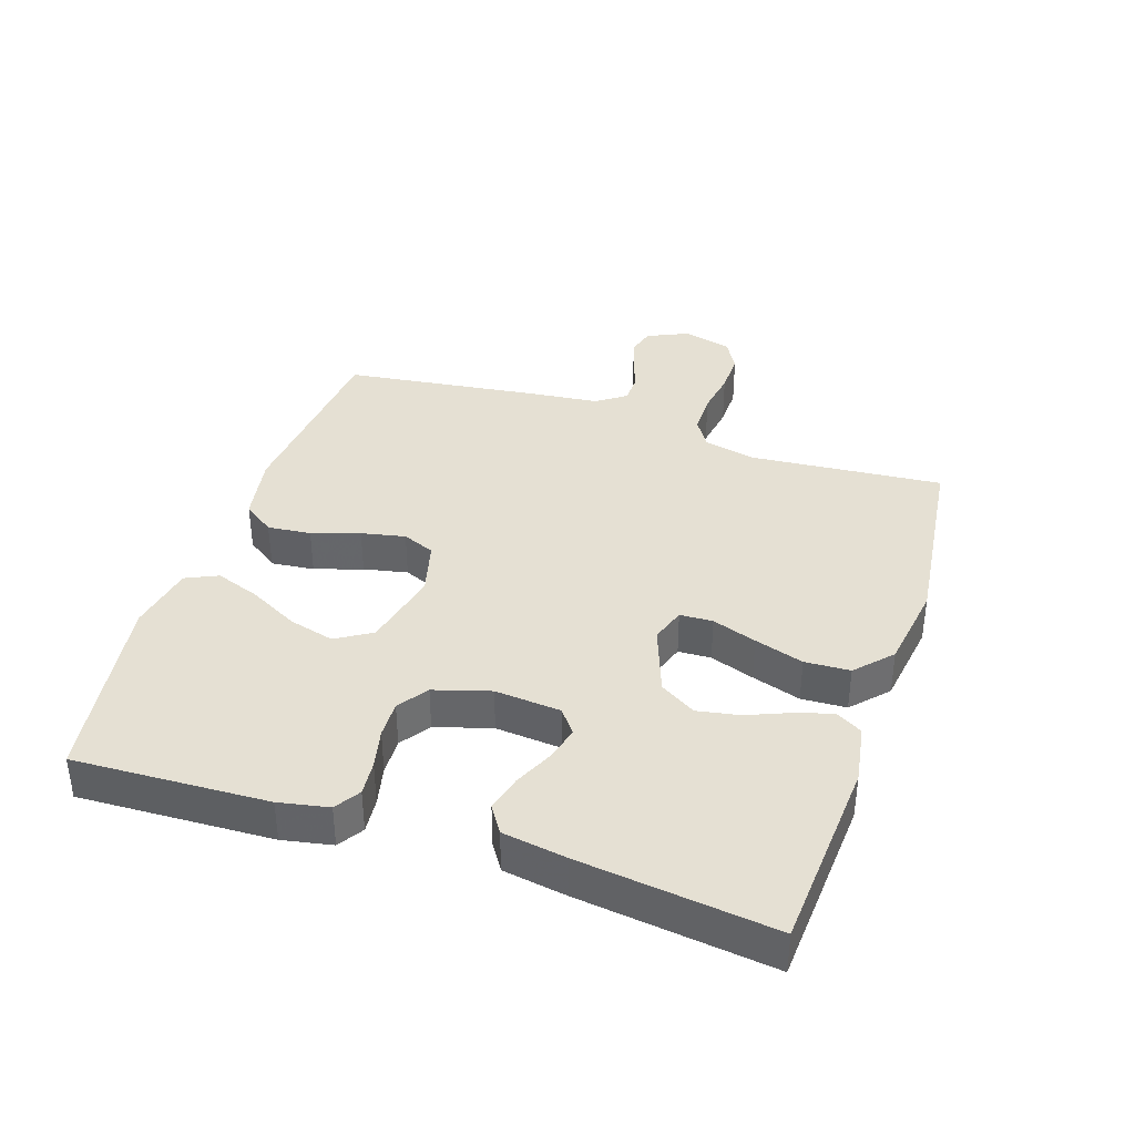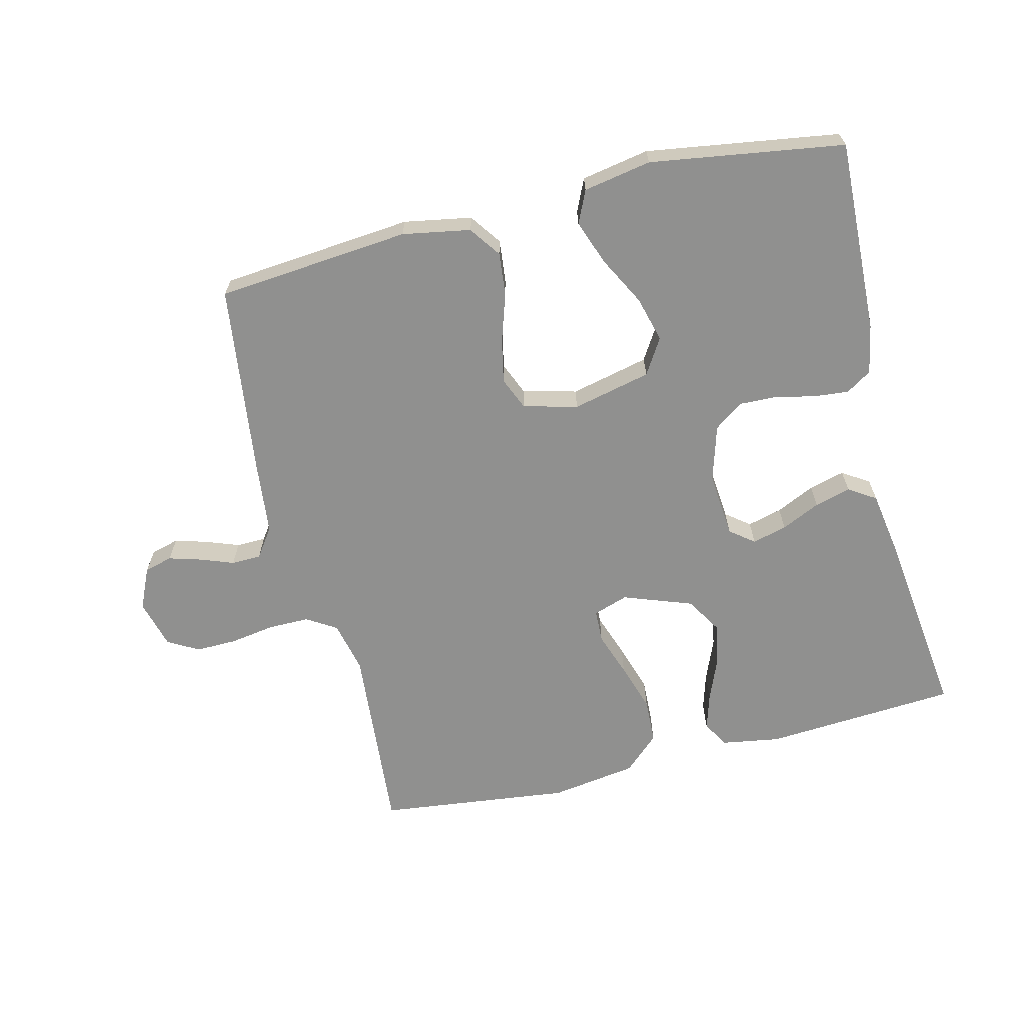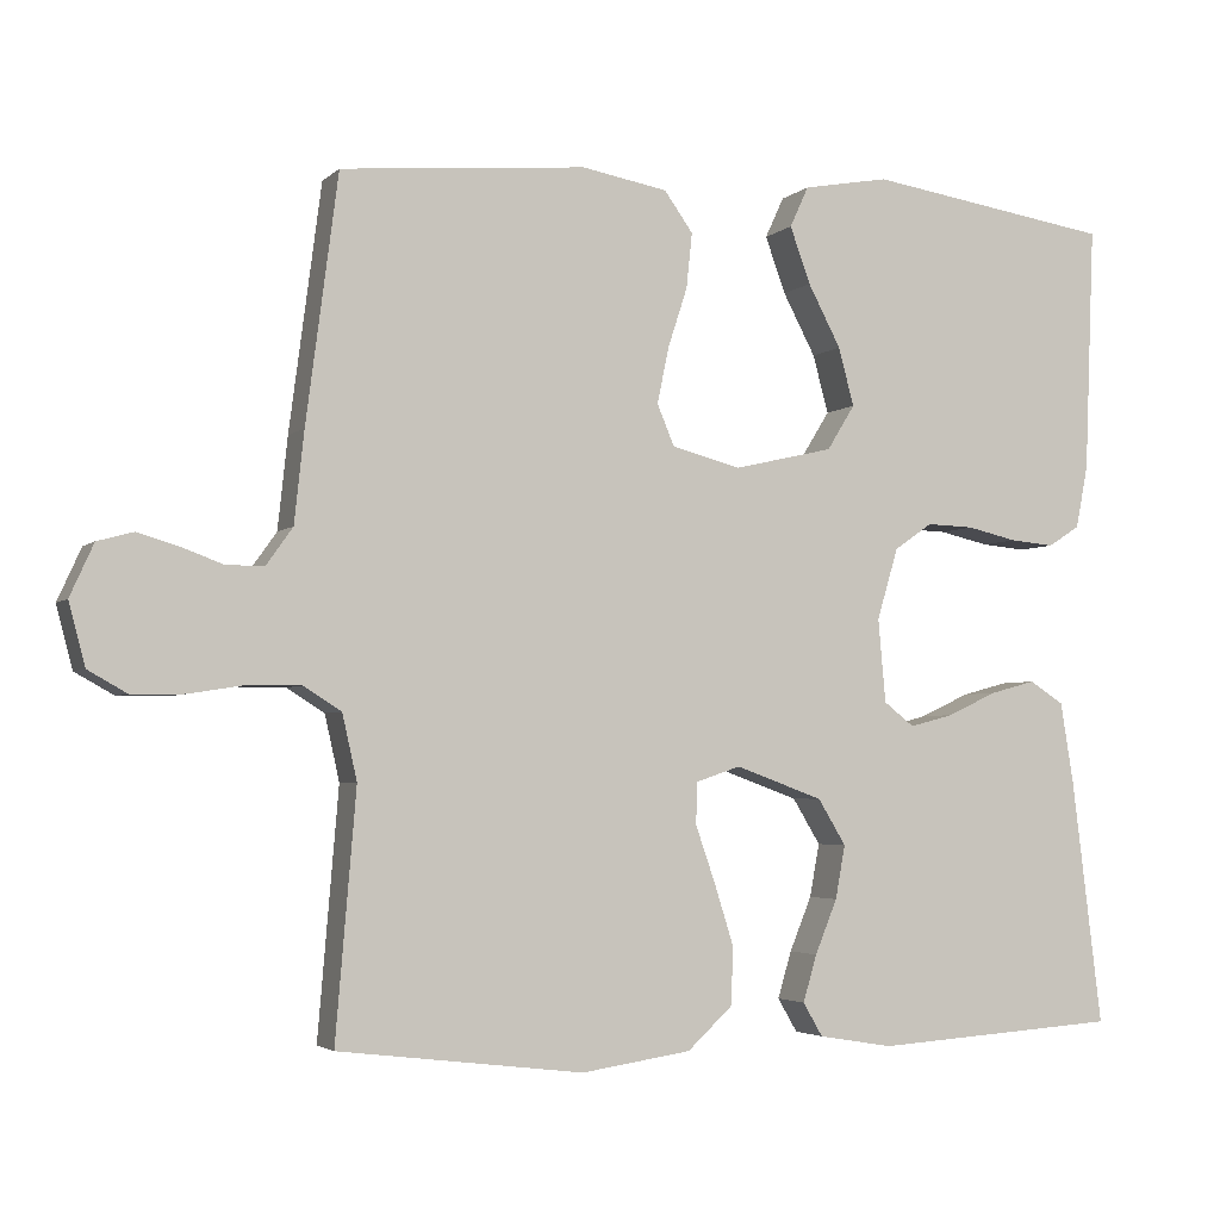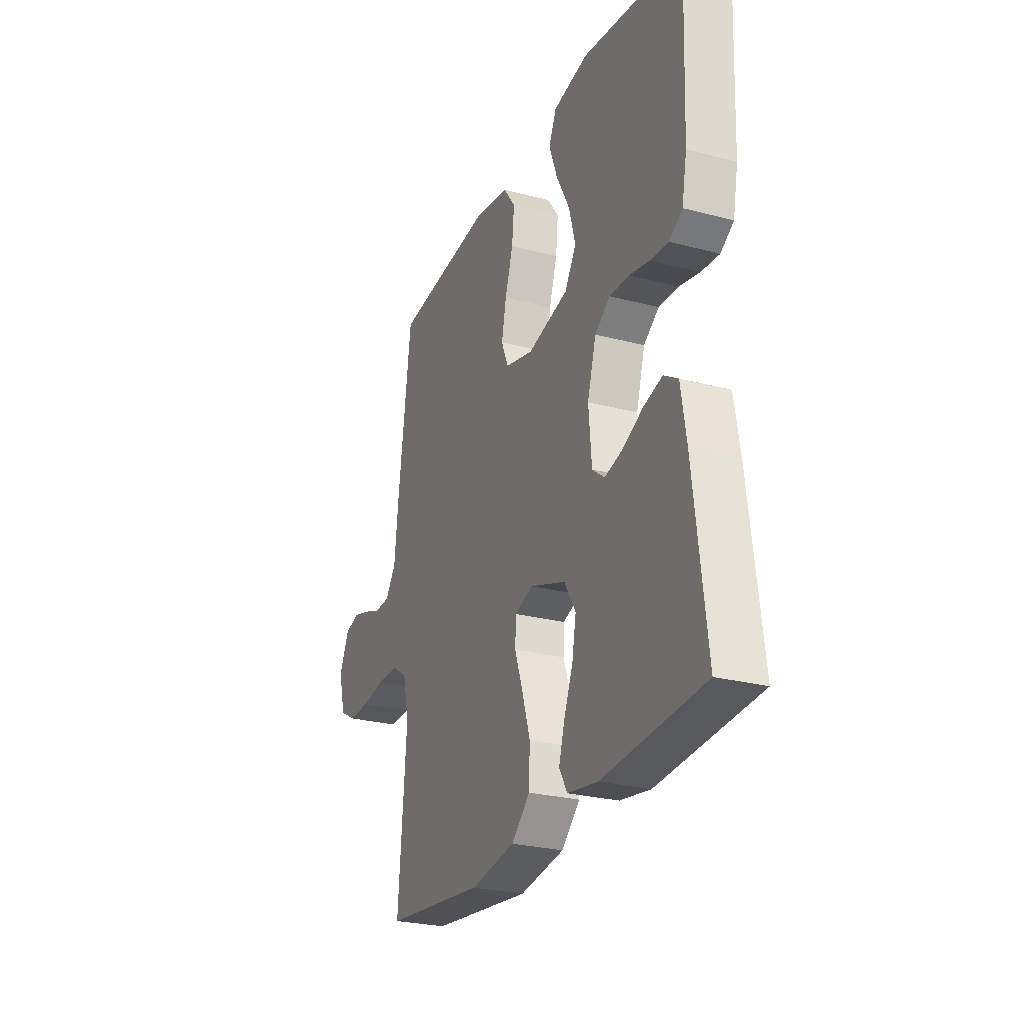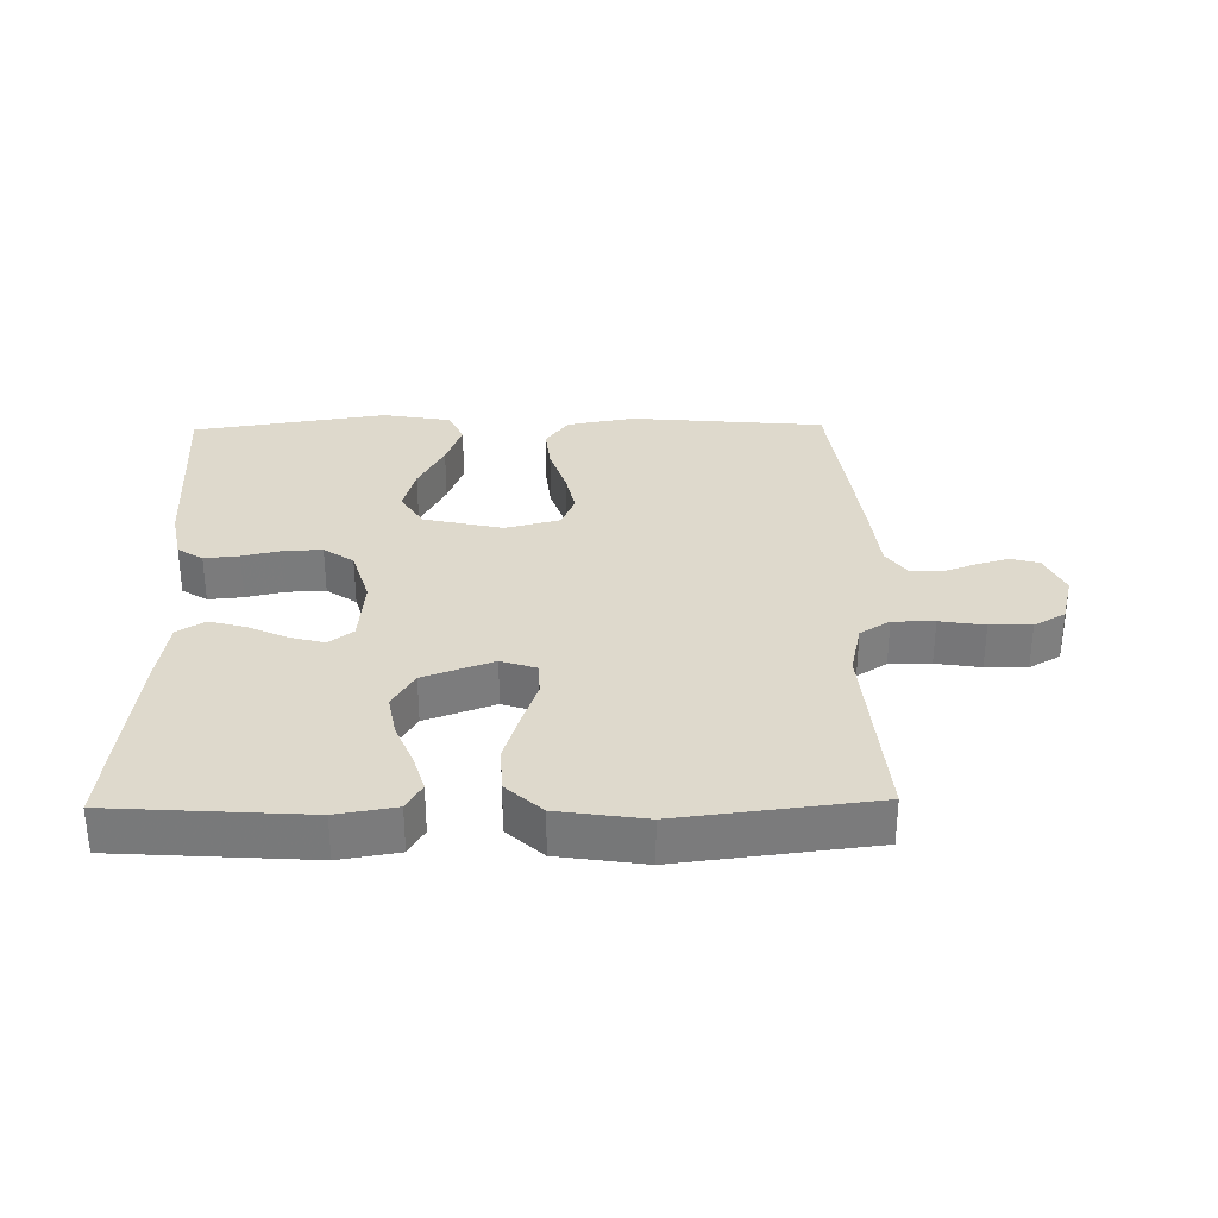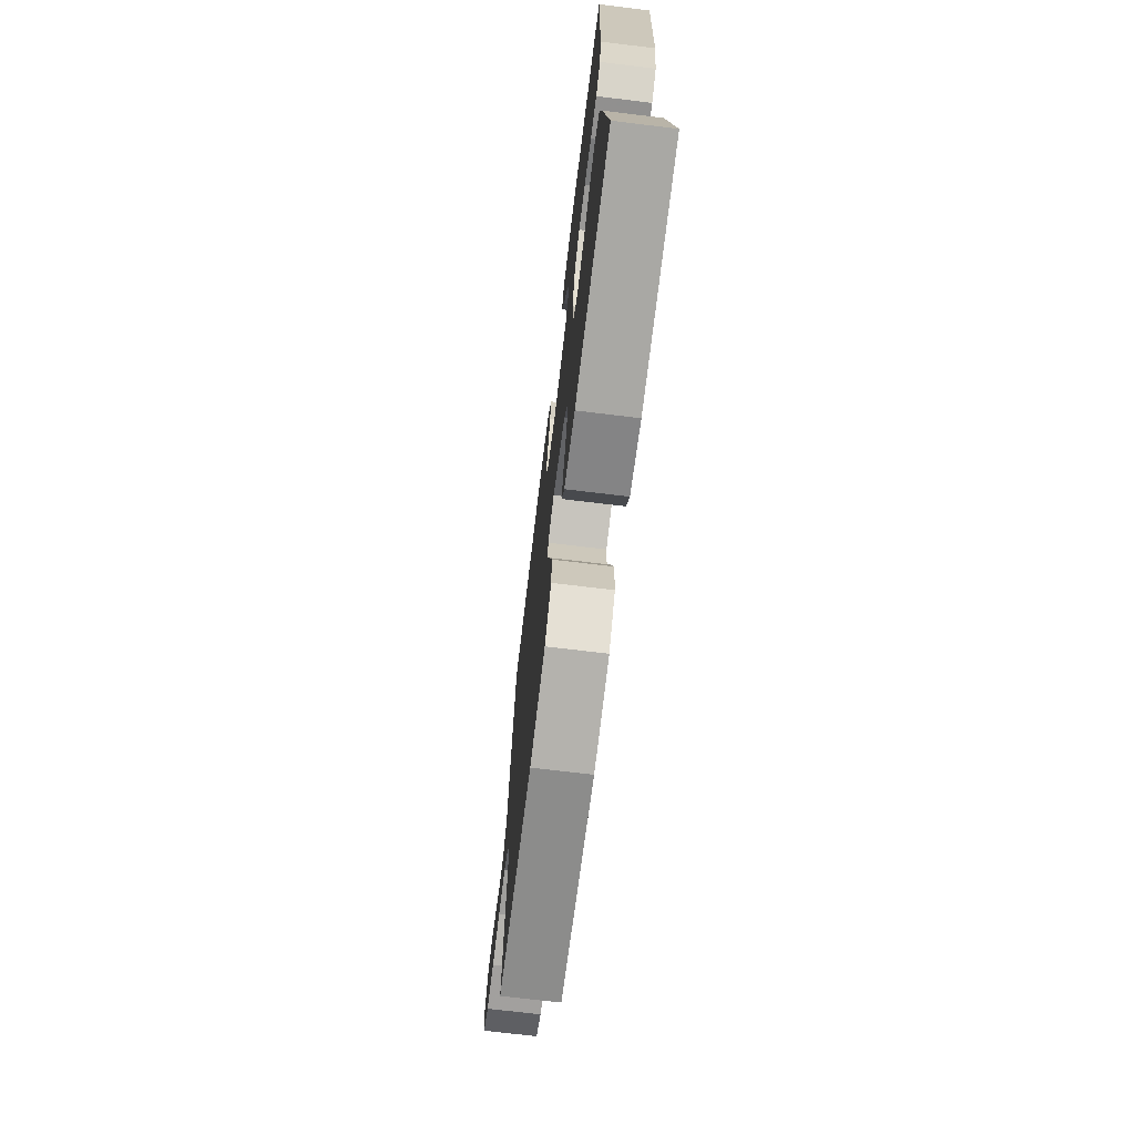
<metadata>
{"format":"obj","ext":"obj","renderer":"f3d","projection":"perspective","resolution":1024,"background":"white","views":[{"elev":38.0,"azim":108.3,"up":"+Y"},{"elev":-65.5,"azim":13.9,"up":"+Y"},{"elev":-3.5,"azim":-22.2,"up":"+Z"},{"elev":-26.4,"azim":67.5,"up":"+Z"},{"elev":31.9,"azim":179.0,"up":"+Y"},{"elev":-71.0,"azim":83.1,"up":"+Z"}]}
</metadata>
<code>
v 0.5 0.07 0.5
v 0.488 0.07 0.2
v 0.473 0.07 0.123
v 0.434 0.07 0.098
v 0.38 0.07 0.103
v 0.319 0.07 0.117
v 0.261 0.07 0.119
v 0.215 0.07 0.087
v 0.189 0.07 0
v 0.198 0.07 -0.102
v 0.235 0.07 -0.131
v 0.289 0.07 -0.117
v 0.349 0.07 -0.089
v 0.405 0.07 -0.074
v 0.447 0.07 -0.101
v 0.463 0.07 -0.2
v 0.5 0.07 -0.5
v 0.2 0.07 -0.52
v 0.109 0.07 -0.505
v 0.085 0.07 -0.464
v 0.102 0.07 -0.407
v 0.129 0.07 -0.341
v 0.141 0.07 -0.276
v 0.107 0.07 -0.22
v 0 0.07 -0.181
v -0.054 0.07 -0.199
v -0.056 0.07 -0.25
v -0.032 0.07 -0.319
v -0.008 0.07 -0.395
v -0.011 0.07 -0.465
v -0.066 0.07 -0.516
v -0.2 0.07 -0.536
v -0.5 0.07 -0.5
v -0.475 0.07 -0.2
v -0.493 0.07 -0.12
v -0.539 0.07 -0.091
v -0.603 0.07 -0.091
v -0.672 0.07 -0.102
v -0.736 0.07 -0.103
v -0.784 0.07 -0.076
v -0.804 0.07 0
v -0.775 0.07 0.064
v -0.731 0.07 0.076
v -0.68 0.07 0.061
v -0.629 0.07 0.042
v -0.583 0.07 0.043
v -0.551 0.07 0.088
v -0.539 0.07 0.2
v -0.5 0.07 0.5
v -0.2 0.07 0.527
v -0.095 0.07 0.508
v -0.06 0.07 0.459
v -0.067 0.07 0.392
v -0.091 0.07 0.318
v -0.105 0.07 0.25
v -0.084 0.07 0.2
v 0 0.07 0.178
v 0.122 0.07 0.206
v 0.156 0.07 0.261
v 0.137 0.07 0.332
v 0.097 0.07 0.408
v 0.072 0.07 0.477
v 0.095 0.07 0.527
v 0.2 0.07 0.546
v 0.5 0 0.5
v 0.488 0 0.2
v 0.473 0 0.123
v 0.434 0 0.098
v 0.38 0 0.103
v 0.319 0 0.117
v 0.261 0 0.119
v 0.215 0 0.087
v 0.189 0 0
v 0.198 0 -0.102
v 0.235 0 -0.131
v 0.289 0 -0.117
v 0.349 0 -0.089
v 0.405 0 -0.074
v 0.447 0 -0.101
v 0.463 0 -0.2
v 0.5 0 -0.5
v 0.2 0 -0.52
v 0.109 0 -0.505
v 0.085 0 -0.464
v 0.102 0 -0.407
v 0.129 0 -0.341
v 0.141 0 -0.276
v 0.107 0 -0.22
v 0 0 -0.181
v -0.054 0 -0.199
v -0.056 0 -0.25
v -0.032 0 -0.319
v -0.008 0 -0.395
v -0.011 0 -0.465
v -0.066 0 -0.516
v -0.2 0 -0.536
v -0.5 0 -0.5
v -0.475 0 -0.2
v -0.493 0 -0.12
v -0.539 0 -0.091
v -0.603 0 -0.091
v -0.672 0 -0.102
v -0.736 0 -0.103
v -0.784 0 -0.076
v -0.804 0 0
v -0.775 0 0.064
v -0.731 0 0.076
v -0.68 0 0.061
v -0.629 0 0.042
v -0.583 0 0.043
v -0.551 0 0.088
v -0.539 0 0.2
v -0.5 0 0.5
v -0.2 0 0.527
v -0.095 0 0.508
v -0.06 0 0.459
v -0.067 0 0.392
v -0.091 0 0.318
v -0.105 0 0.25
v -0.084 0 0.2
v 0 0 0.178
v 0.122 0 0.206
v 0.156 0 0.261
v 0.137 0 0.332
v 0.097 0 0.408
v 0.072 0 0.477
v 0.095 0 0.527
v 0.2 0 0.546
f 4 5 6
f 3 4 6
f 2 3 6
f 1 2 6
f 64 1 6
f 63 64 6
f 62 63 6
f 61 62 6
f 60 61 6
f 59 60 6 7
f 58 59 7 8
f 57 58 8 9
f 56 57 9 10
f 52 53 54
f 51 52 54
f 50 51 54
f 49 50 54
f 48 49 54
f 47 48 54
f 46 47 54 55
f 43 44 45
f 42 43 45
f 41 42 45
f 40 41 45
f 39 40 45
f 38 39 45
f 37 38 45
f 36 37 45 46
f 46 55 56
f 36 46 56
f 35 36 56
f 32 33 34
f 31 32 34
f 30 31 34
f 29 30 34
f 28 29 34
f 27 28 34
f 34 35 56
f 27 34 56
f 26 27 56
f 20 21 22
f 19 20 22
f 18 19 22
f 17 18 22
f 16 17 22
f 15 16 22
f 14 15 22
f 13 14 22
f 12 13 22
f 11 12 22 23
f 10 11 23 24
f 25 26 56 10
f 10 24 25
f 70 69 68
f 70 68 67
f 70 67 66
f 70 66 65
f 70 65 128
f 70 128 127
f 70 127 126
f 70 126 125
f 70 125 124
f 71 70 124 123
f 72 71 123 122
f 73 72 122 121
f 74 73 121 120
f 118 117 116
f 118 116 115
f 118 115 114
f 118 114 113
f 118 113 112
f 118 112 111
f 119 118 111 110
f 109 108 107
f 109 107 106
f 109 106 105
f 109 105 104
f 109 104 103
f 109 103 102
f 109 102 101
f 110 109 101 100
f 120 119 110
f 120 110 100
f 120 100 99
f 98 97 96
f 98 96 95
f 98 95 94
f 98 94 93
f 98 93 92
f 98 92 91
f 120 99 98
f 120 98 91
f 120 91 90
f 86 85 84
f 86 84 83
f 86 83 82
f 86 82 81
f 86 81 80
f 86 80 79
f 86 79 78
f 86 78 77
f 86 77 76
f 87 86 76 75
f 88 87 75 74
f 74 120 90 89
f 89 88 74
f 1 65 66 2
f 2 66 67 3
f 3 67 68 4
f 4 68 69 5
f 5 69 70 6
f 6 70 71 7
f 7 71 72 8
f 8 72 73 9
f 9 73 74 10
f 10 74 75 11
f 11 75 76 12
f 12 76 77 13
f 13 77 78 14
f 14 78 79 15
f 15 79 80 16
f 16 80 81 17
f 17 81 82 18
f 18 82 83 19
f 19 83 84 20
f 20 84 85 21
f 21 85 86 22
f 22 86 87 23
f 23 87 88 24
f 24 88 89 25
f 25 89 90 26
f 26 90 91 27
f 27 91 92 28
f 28 92 93 29
f 29 93 94 30
f 30 94 95 31
f 31 95 96 32
f 32 96 97 33
f 33 97 98 34
f 34 98 99 35
f 35 99 100 36
f 36 100 101 37
f 37 101 102 38
f 38 102 103 39
f 39 103 104 40
f 40 104 105 41
f 41 105 106 42
f 42 106 107 43
f 43 107 108 44
f 44 108 109 45
f 45 109 110 46
f 46 110 111 47
f 47 111 112 48
f 48 112 113 49
f 49 113 114 50
f 50 114 115 51
f 51 115 116 52
f 52 116 117 53
f 53 117 118 54
f 54 118 119 55
f 55 119 120 56
f 56 120 121 57
f 57 121 122 58
f 58 122 123 59
f 59 123 124 60
f 60 124 125 61
f 61 125 126 62
f 62 126 127 63
f 63 127 128 64
f 64 128 65 1

</code>
